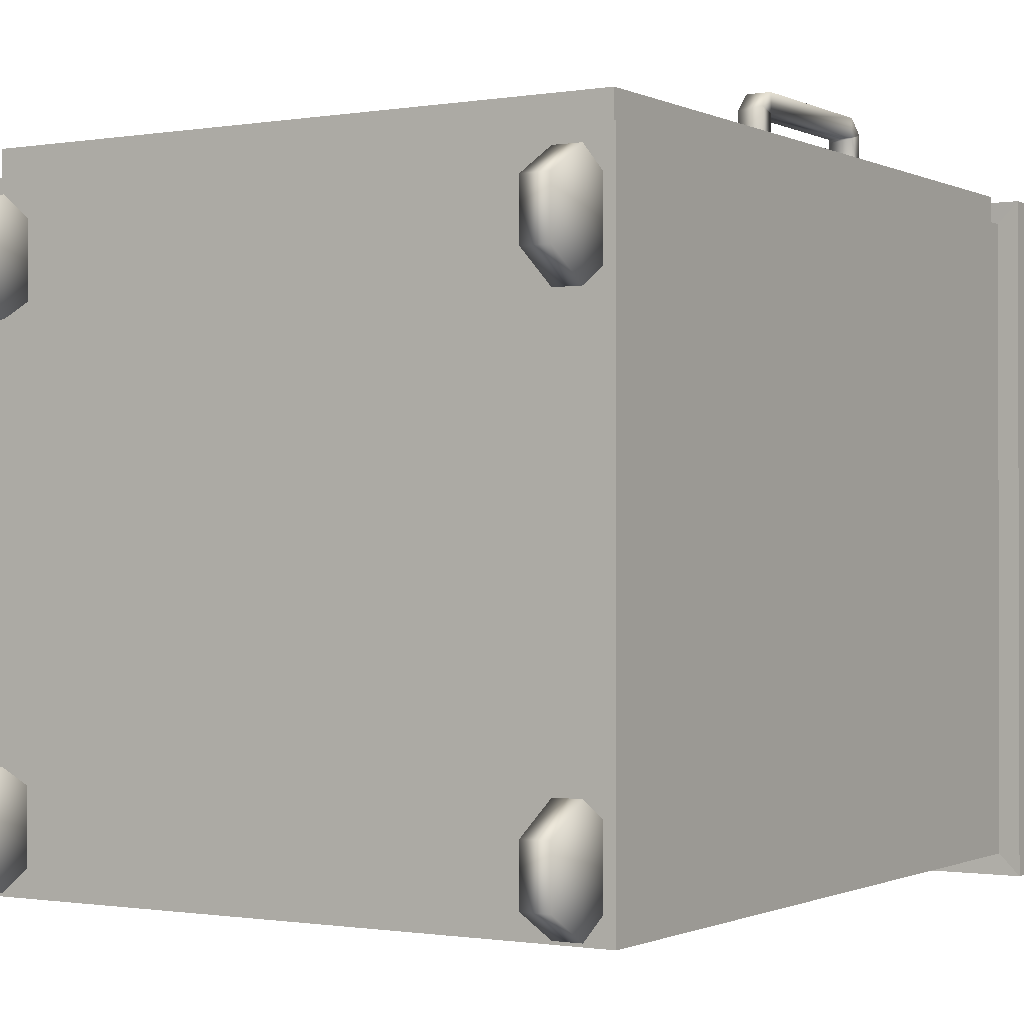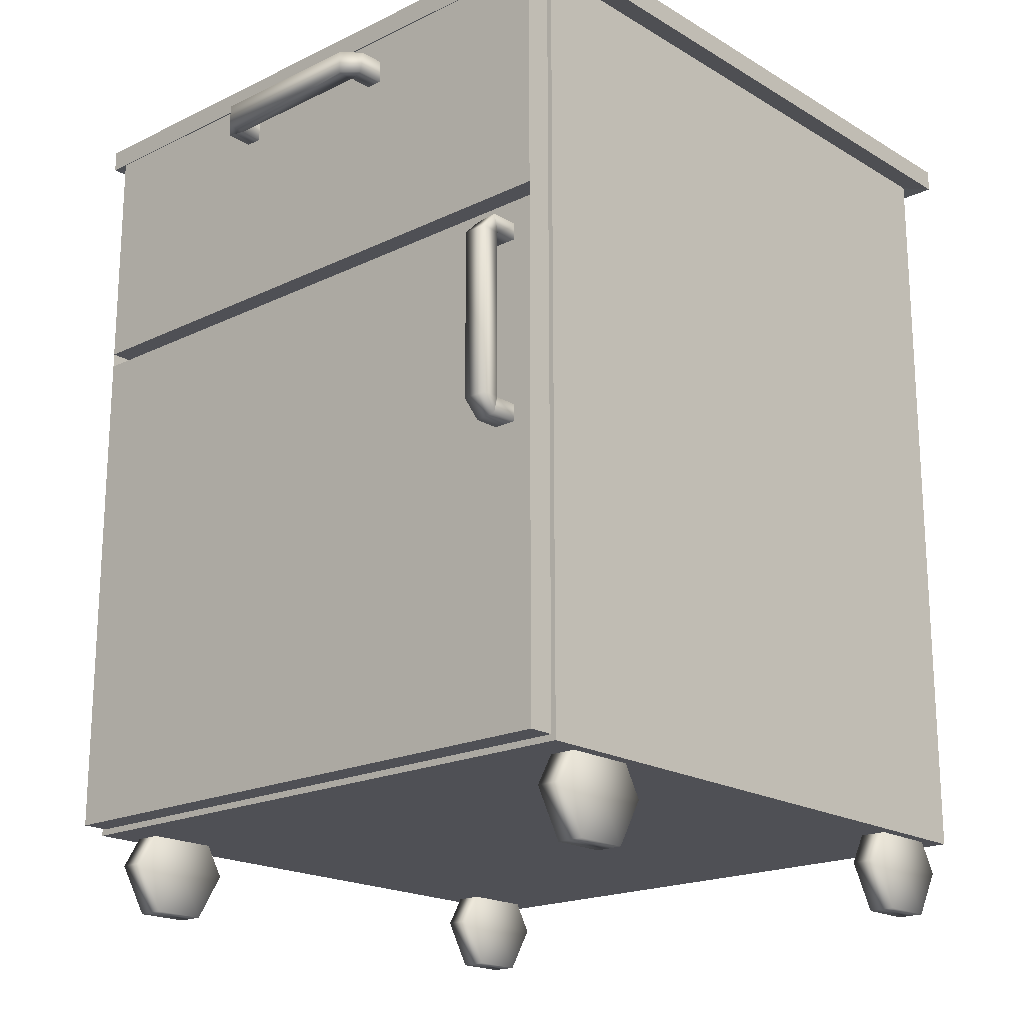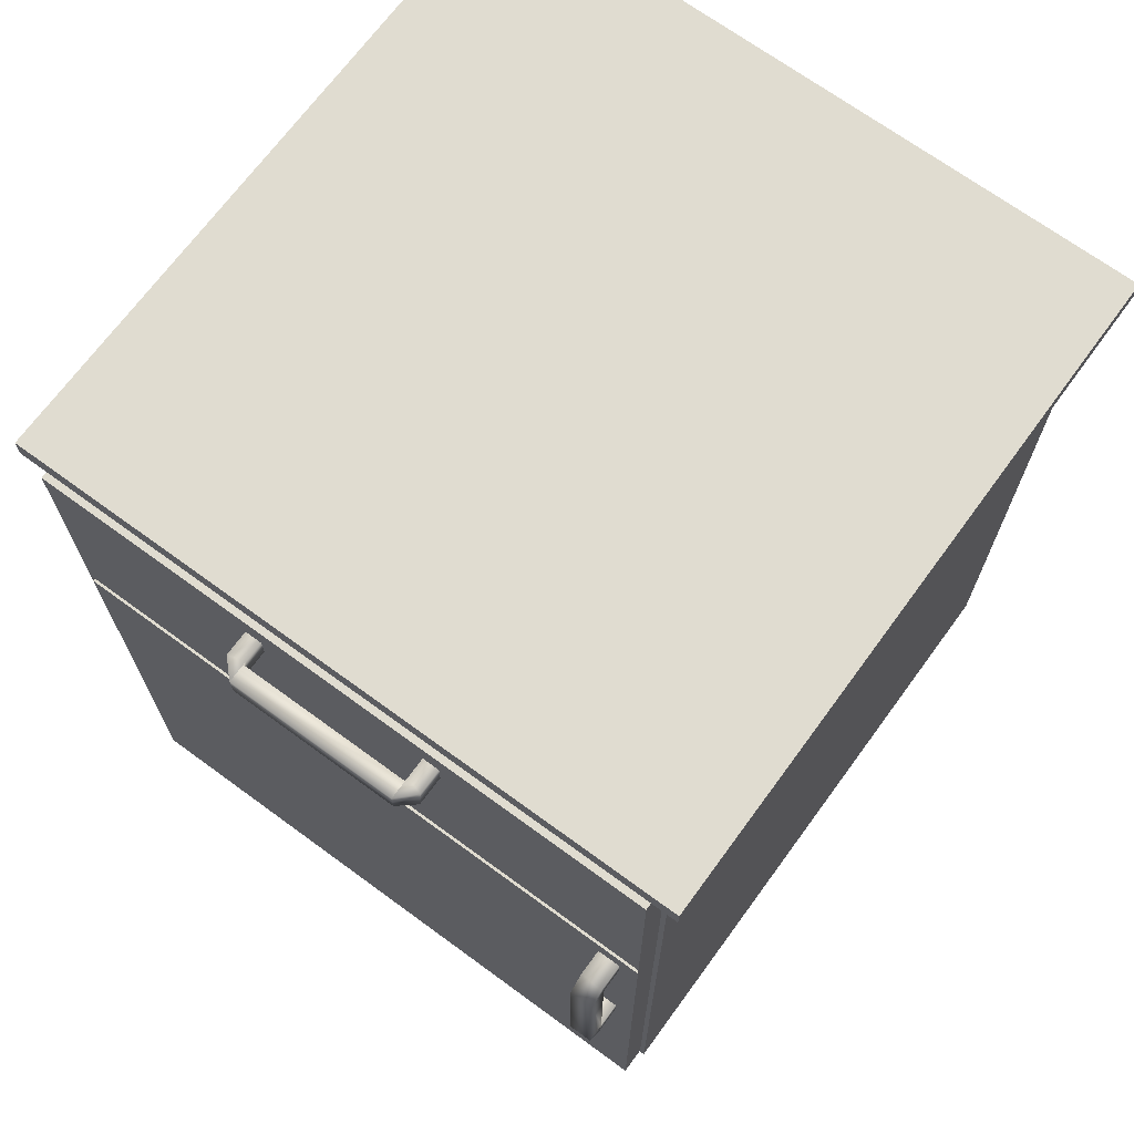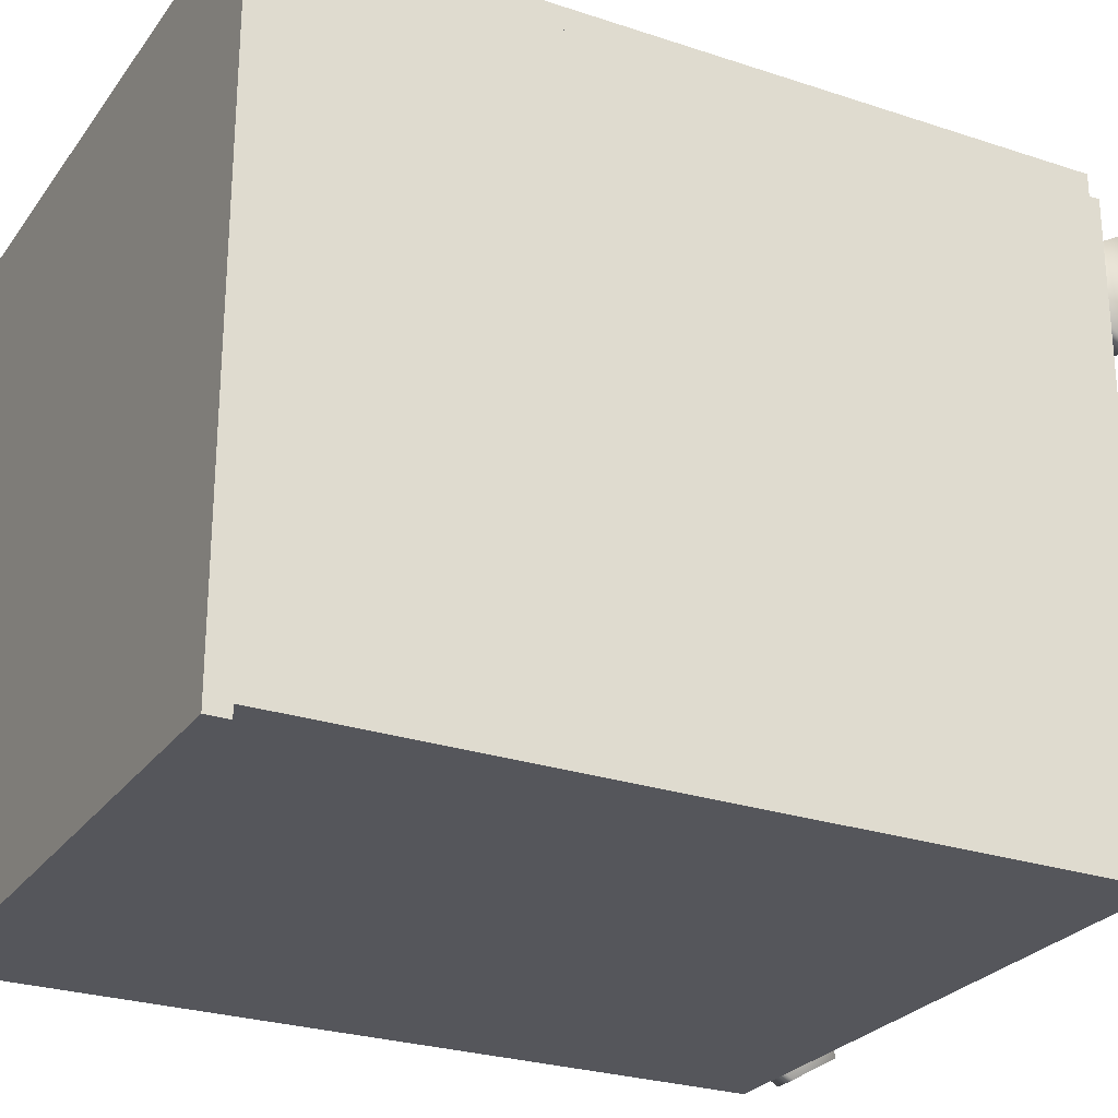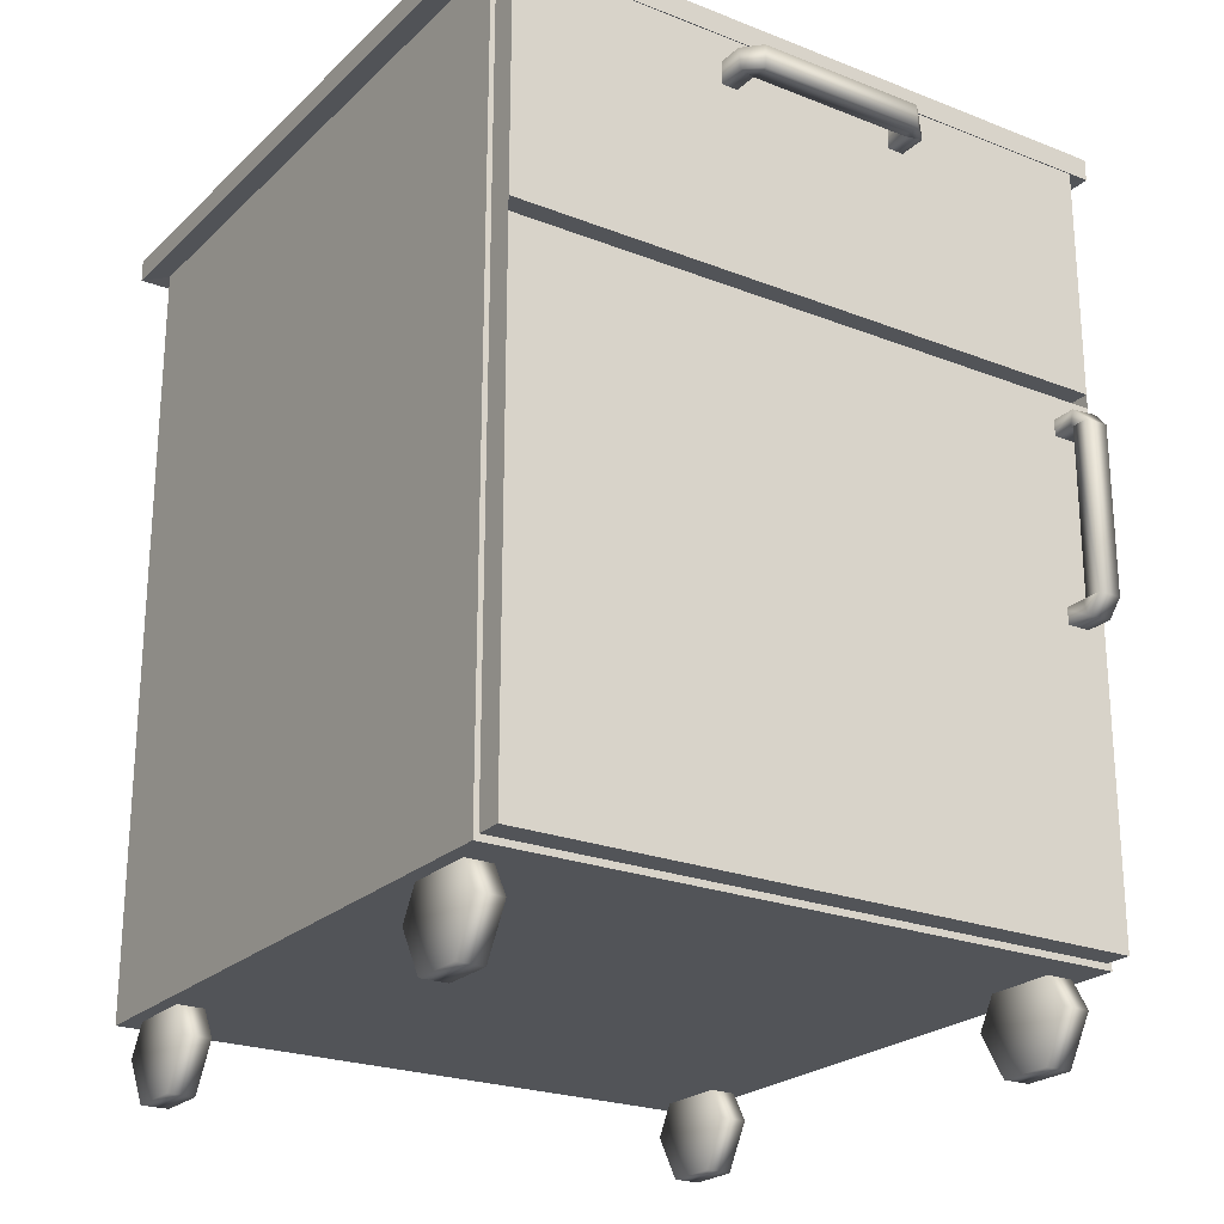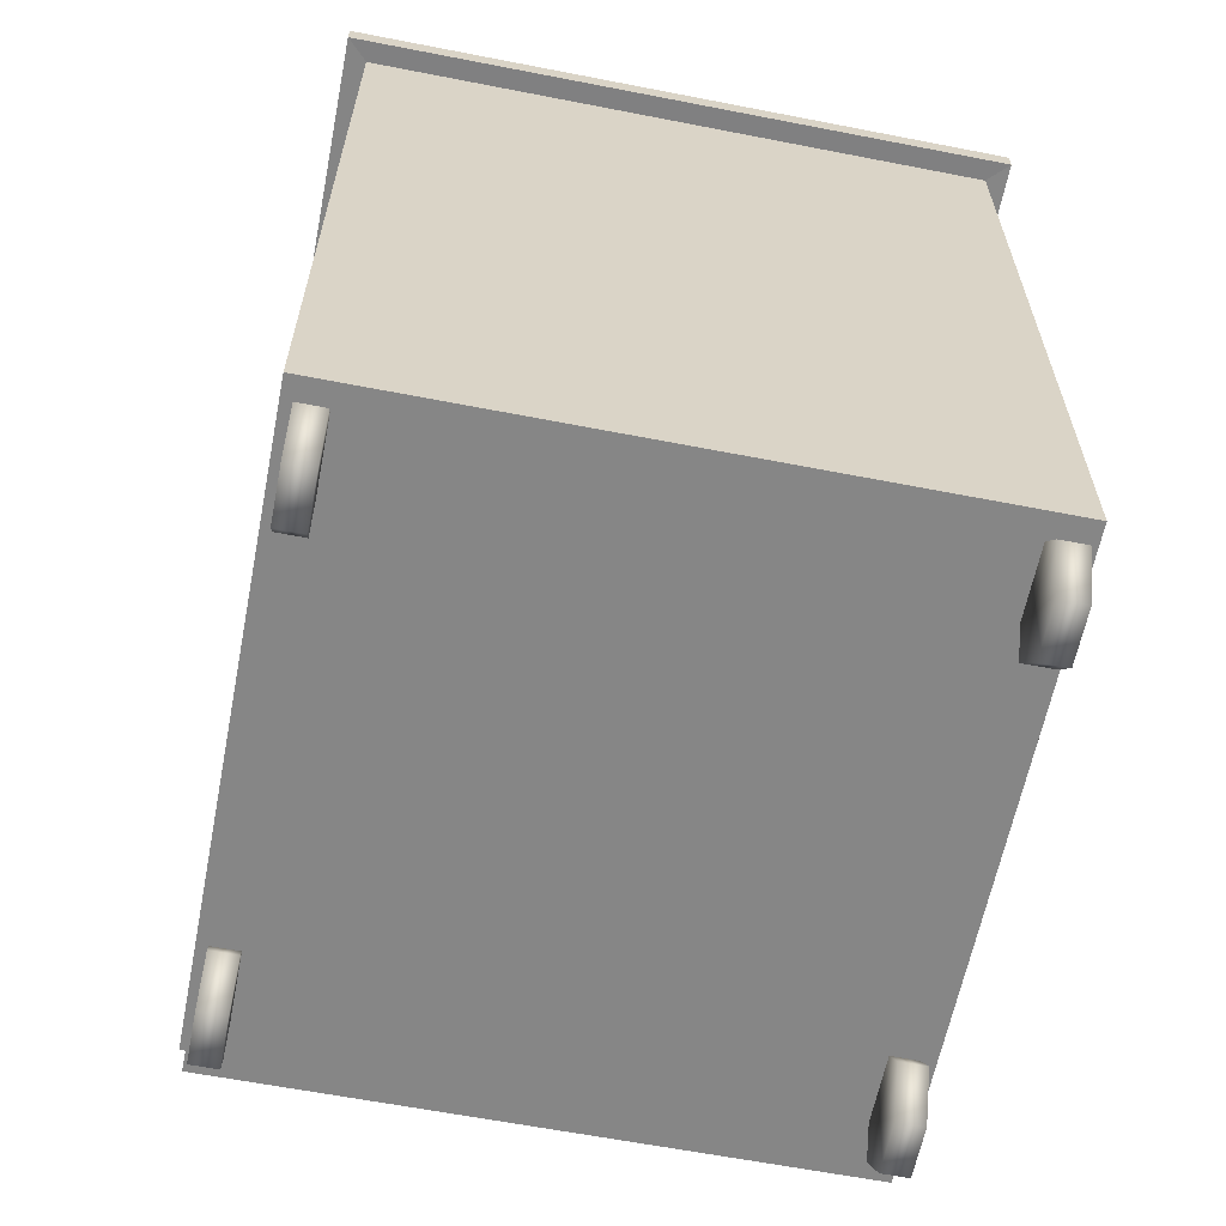
<metadata>
{"format":"obj","ext":"obj","renderer":"f3d","projection":"perspective","resolution":1024,"background":"white","views":[{"elev":-0.8,"azim":31.6,"up":"+Z"},{"elev":-19.3,"azim":42.1,"up":"+Y"},{"elev":69.6,"azim":36.2,"up":"+Y"},{"elev":-26.3,"azim":-117.7,"up":"+Z"},{"elev":-23.3,"azim":-33.5,"up":"+Y"},{"elev":-62.0,"azim":168.8,"up":"+Y"}]}
</metadata>
<code>
g default
v 2.807 0.3591 59.67
v 5.673 0.3591 59.67
v 2.807 3.902 59.67
v 5.673 3.902 59.67
v 2.807 3.902 56.8
v 5.673 3.902 56.8
v 2.807 0.3591 56.8
v 5.673 0.3591 56.8
v 5.673 2.747 59.67
v 2.807 2.747 59.67
v 2.807 2.747 56.8
v 5.673 2.747 56.8
v 2.83 0.3876 59.67
v 5.65 0.3876 59.67
v 5.65 2.737 59.67
v 2.83 2.737 59.67
v 5.65 3.874 59.67
v 2.83 3.874 59.67
v 2.83 0.3876 59.79
v 5.65 0.3876 59.79
v 5.65 2.737 59.79
v 2.83 2.737 59.79
v 5.65 3.874 59.79
v 2.83 3.874 59.79
v 5.65 2.803 59.79
v 2.83 2.803 59.79
v 2.83 2.803 59.67
v 2.807 2.813 59.67
v 2.807 2.813 56.8
v 5.673 2.813 56.8
v 5.673 2.813 59.67
v 5.65 2.803 59.67
v 5.65 2.737 59.69
v 2.83 2.737 59.69
v 5.65 2.803 59.69
v 2.83 2.803 59.69
v 2.709 3.899 59.76
v 5.77 3.899 59.76
v 5.77 3.999 59.76
v 2.709 3.999 59.76
v 5.77 3.899 56.7
v 5.77 3.999 56.7
v 2.709 3.899 56.7
v 2.709 3.999 56.7
v 5.456 1.792 59.98
v 5.562 1.792 59.98
v 5.562 1.8 59.9
v 5.456 1.792 59.9
v 5.456 1.792 59.88
v 5.456 1.717 59.9
v 5.562 1.792 59.89
v 5.562 1.717 59.92
v 5.456 1.792 59.77
v 5.456 1.717 59.75
v 5.562 1.792 59.78
v 5.562 1.717 59.76
v 5.456 2.555 59.98
v 5.562 2.555 59.98
v 5.562 2.547 59.9
v 5.456 2.555 59.9
v 5.456 2.555 59.88
v 5.456 2.63 59.9
v 5.562 2.555 59.89
v 5.562 2.63 59.92
v 5.456 2.555 59.77
v 5.456 2.63 59.75
v 5.562 2.555 59.78
v 5.562 2.63 59.76
v 3.877 3.751 59.98
v 3.877 3.645 59.98
v 3.885 3.645 59.9
v 3.877 3.751 59.9
v 3.877 3.751 59.88
v 3.802 3.751 59.9
v 3.877 3.645 59.89
v 3.802 3.645 59.92
v 3.877 3.751 59.77
v 3.802 3.751 59.75
v 3.877 3.645 59.78
v 3.802 3.645 59.76
v 4.64 3.751 59.98
v 4.64 3.645 59.98
v 4.632 3.645 59.9
v 4.64 3.751 59.9
v 4.64 3.751 59.88
v 4.715 3.751 59.9
v 4.64 3.645 59.89
v 4.715 3.645 59.92
v 4.64 3.751 59.77
v 4.715 3.751 59.75
v 4.64 3.645 59.78
v 4.715 3.645 59.76
v 2.872 0.4312 59.21
v 2.872 0.4312 59.45
v 2.872 0.2184 59.58
v 2.872 0.005587 59.45
v 2.872 0.005587 59.21
v 2.872 0.2184 59.09
v 2.996 0.4312 59.21
v 2.996 0.4312 59.45
v 2.996 0.2184 59.58
v 2.996 0.005587 59.45
v 2.996 0.005587 59.21
v 2.996 0.2184 59.09
v 2.872 0.2184 59.33
v 2.996 0.2184 59.33
v 5.497 0.4312 59.21
v 5.497 0.4312 59.45
v 5.497 0.2184 59.58
v 5.497 0.005587 59.45
v 5.497 0.005587 59.21
v 5.497 0.2184 59.09
v 5.621 0.4312 59.21
v 5.621 0.4312 59.45
v 5.621 0.2184 59.58
v 5.621 0.005587 59.45
v 5.621 0.005587 59.21
v 5.621 0.2184 59.09
v 5.497 0.2184 59.33
v 5.621 0.2184 59.33
v 5.497 0.4312 56.96
v 5.497 0.4312 57.21
v 5.497 0.2184 57.33
v 5.497 0.005587 57.21
v 5.497 0.005587 56.96
v 5.497 0.2184 56.84
v 5.621 0.4312 56.96
v 5.621 0.4312 57.21
v 5.621 0.2184 57.33
v 5.621 0.005587 57.21
v 5.621 0.005587 56.96
v 5.621 0.2184 56.84
v 5.497 0.2184 57.08
v 5.621 0.2184 57.08
v 2.872 0.4312 56.96
v 2.872 0.4312 57.21
v 2.872 0.2184 57.33
v 2.872 0.005587 57.21
v 2.872 0.005587 56.96
v 2.872 0.2184 56.84
v 2.996 0.4312 56.96
v 2.996 0.4312 57.21
v 2.996 0.2184 57.33
v 2.996 0.005587 57.21
v 2.996 0.005587 56.96
v 2.996 0.2184 56.84
v 2.872 0.2184 57.08
v 2.996 0.2184 57.08
g small_cabinet
f 19 20 21 22
f 11 12 8 7
f 7 8 2 1
f 2 8 12 9
f 7 1 10 11
f 34 33 35 36
f 11 10 28 29
f 29 30 12 11
f 9 12 30 31
f 1 2 14 13
f 2 9 15 14
f 10 1 13 16
f 9 31 32 15
f 4 3 18 17
f 28 10 16 27
f 13 14 20 19
f 14 15 21 20
f 16 13 19 22
f 15 32 25 21
f 17 18 24 23
f 27 16 22 26
f 26 25 23 24
f 18 27 26 24
f 3 28 27 18
f 29 28 3 5
f 5 6 30 29
f 31 30 6 4
f 32 31 4 17
f 25 32 17 23
f 22 21 33 34
f 21 25 35 33
f 25 26 36 35
f 26 22 34 36
f 37 38 39 40
f 38 41 42 39
f 41 43 44 42
f 43 37 40 44
f 3 4 38 37
f 4 6 41 38
f 40 39 42 44
f 6 5 43 41
f 5 3 37 43
f 45 48 49 50
f 48 47 51 49
f 47 46 52 51
f 46 45 50 52
f 50 49 53 54
f 49 51 55 53
f 51 52 56 55
f 52 50 54 56
f 46 58 57 45
f 47 59 58 46
f 48 60 59 47
f 45 57 60 48
f 57 62 61 60
f 60 61 63 59
f 59 63 64 58
f 58 64 62 57
f 62 66 65 61
f 61 65 67 63
f 63 67 68 64
f 64 68 66 62
f 69 72 73 74
f 72 71 75 73
f 71 70 76 75
f 70 69 74 76
f 74 73 77 78
f 73 75 79 77
f 75 76 80 79
f 76 74 78 80
f 70 82 81 69
f 71 83 82 70
f 72 84 83 71
f 69 81 84 72
f 81 86 85 84
f 84 85 87 83
f 83 87 88 82
f 82 88 86 81
f 86 90 89 85
f 85 89 91 87
f 87 91 92 88
f 88 92 90 86
f 93 94 100 99
f 94 95 101 100
f 95 96 102 101
f 96 97 103 102
f 97 98 104 103
f 98 93 99 104
f 94 93 105
f 95 94 105
f 96 95 105
f 97 96 105
f 98 97 105
f 93 98 105
f 99 100 106
f 100 101 106
f 101 102 106
f 102 103 106
f 103 104 106
f 104 99 106
f 107 108 114 113
f 108 109 115 114
f 109 110 116 115
f 110 111 117 116
f 111 112 118 117
f 112 107 113 118
f 108 107 119
f 109 108 119
f 110 109 119
f 111 110 119
f 112 111 119
f 107 112 119
f 113 114 120
f 114 115 120
f 115 116 120
f 116 117 120
f 117 118 120
f 118 113 120
f 121 122 128 127
f 122 123 129 128
f 123 124 130 129
f 124 125 131 130
f 125 126 132 131
f 126 121 127 132
f 122 121 133
f 123 122 133
f 124 123 133
f 125 124 133
f 126 125 133
f 121 126 133
f 127 128 134
f 128 129 134
f 129 130 134
f 130 131 134
f 131 132 134
f 132 127 134
f 135 136 142 141
f 136 137 143 142
f 137 138 144 143
f 138 139 145 144
f 139 140 146 145
f 140 135 141 146
f 136 135 147
f 137 136 147
f 138 137 147
f 139 138 147
f 140 139 147
f 135 140 147
f 141 142 148
f 142 143 148
f 143 144 148
f 144 145 148
f 145 146 148
f 146 141 148

</code>
